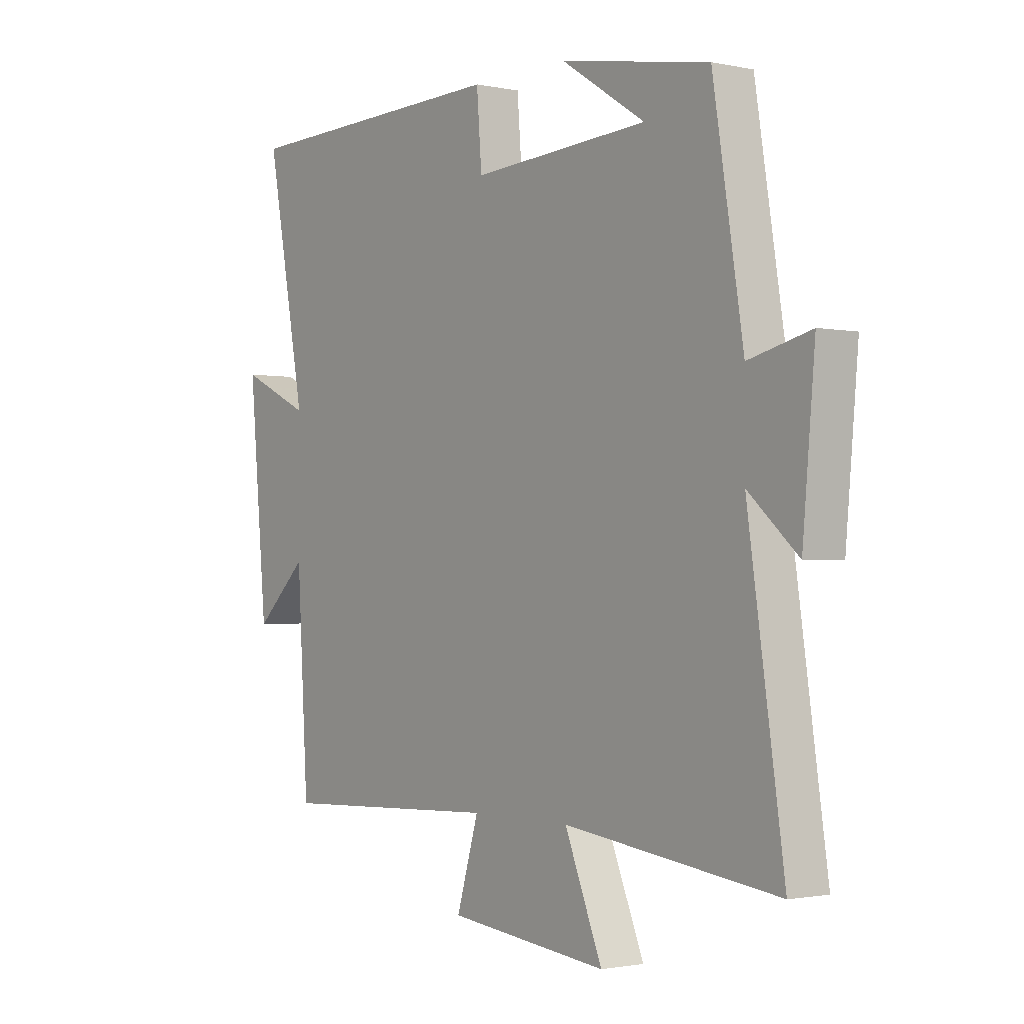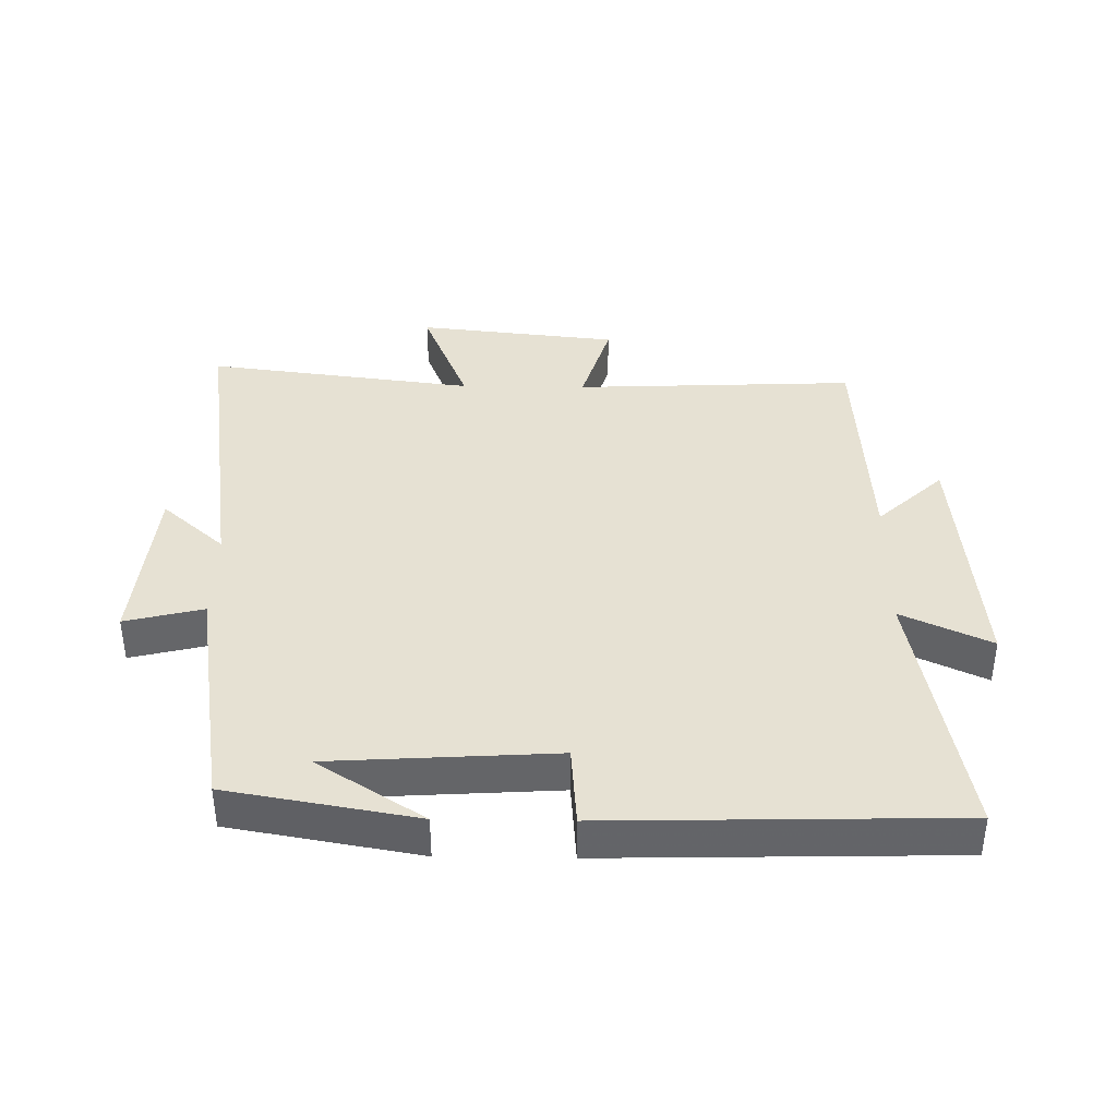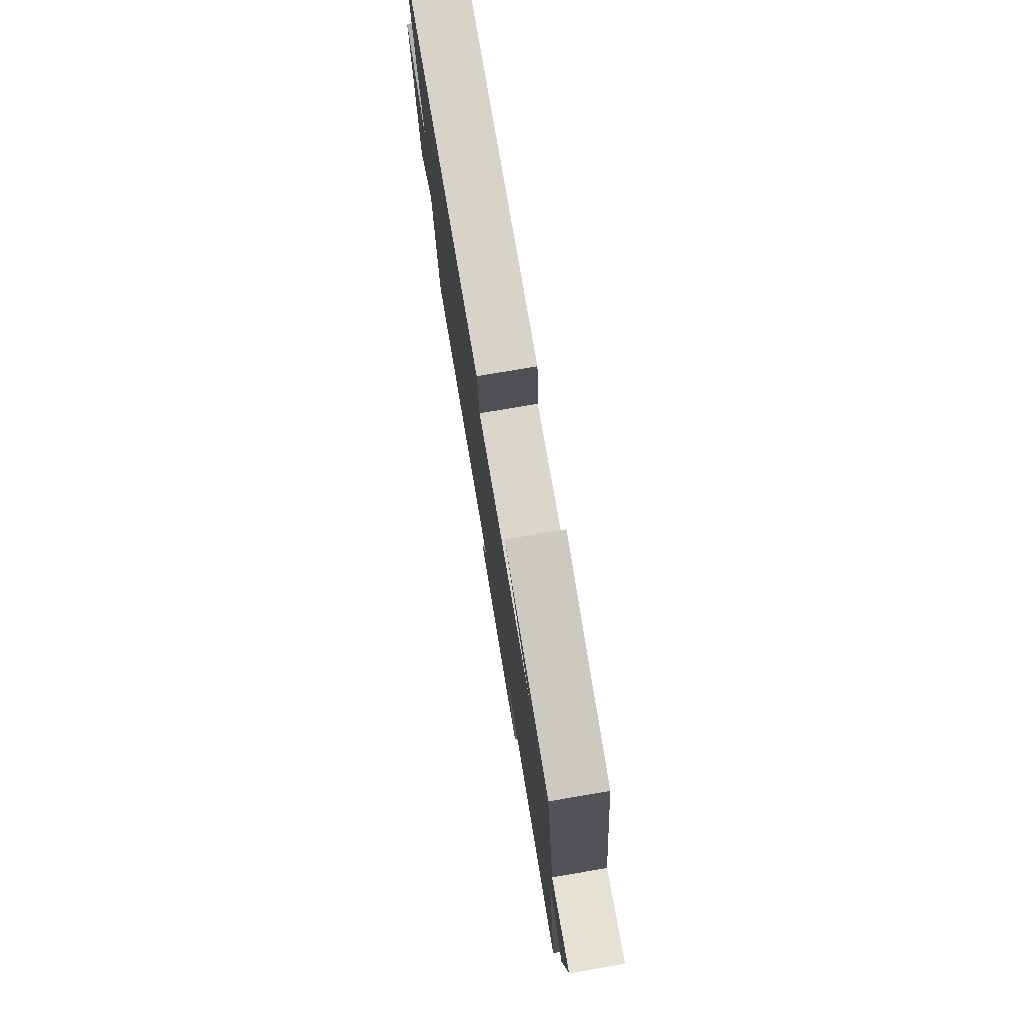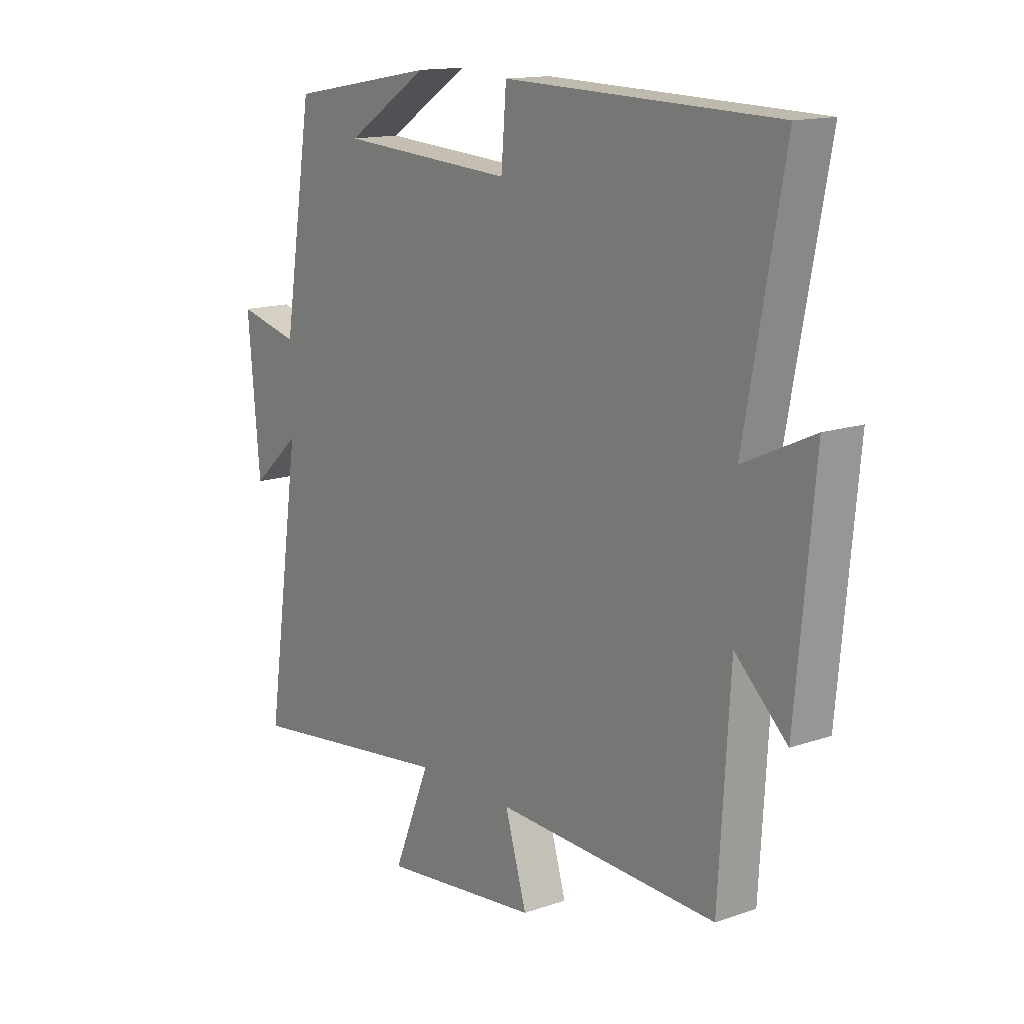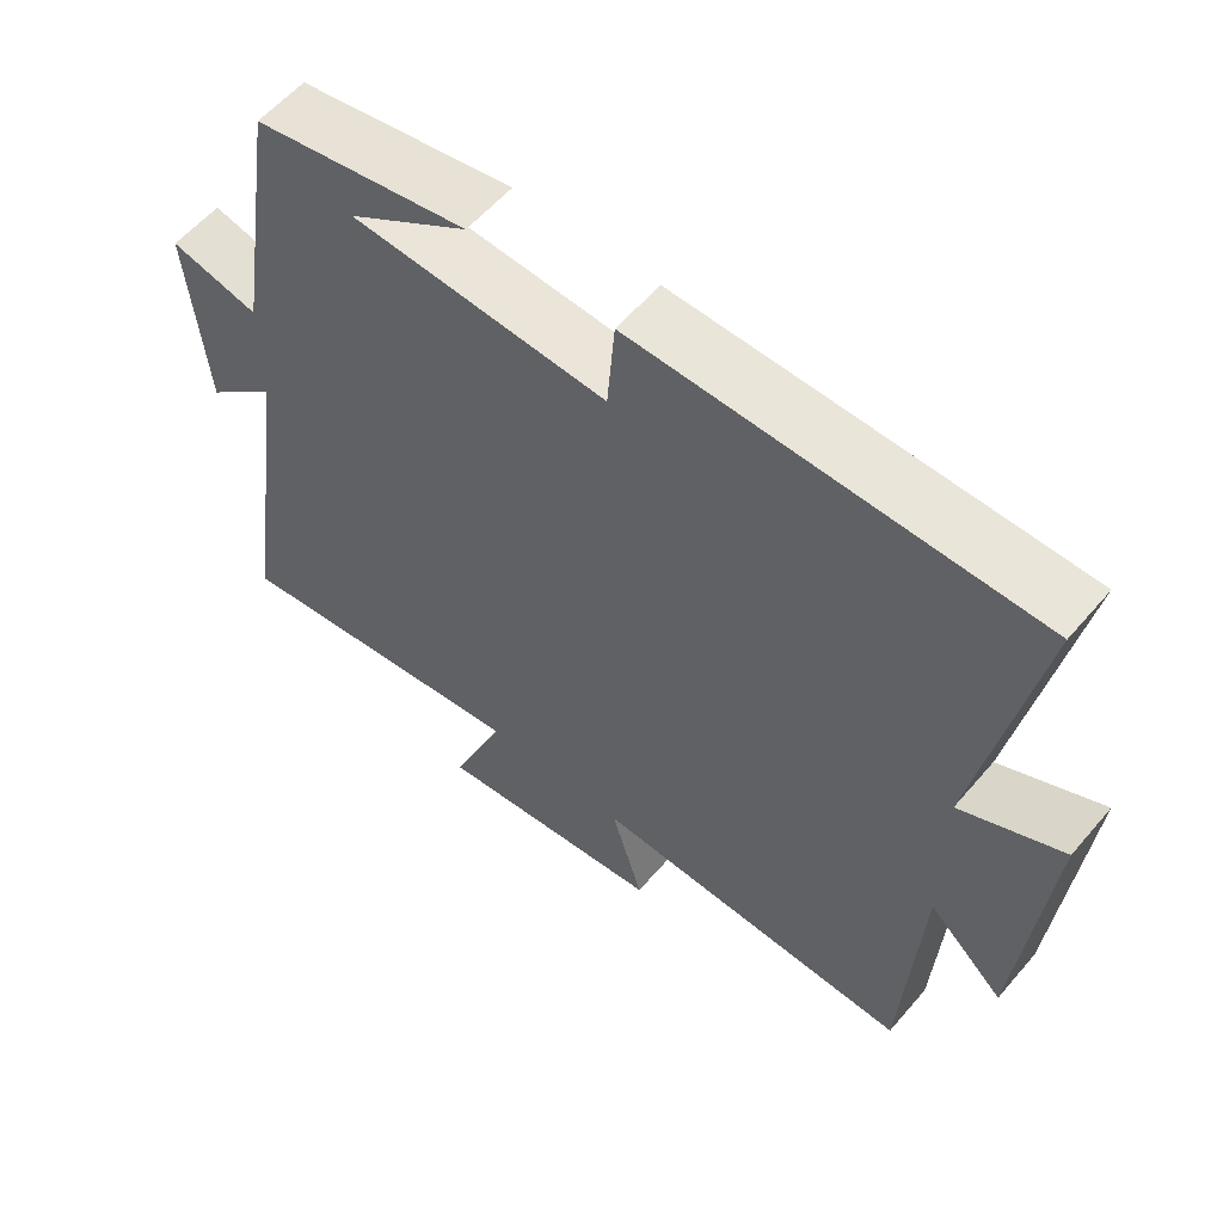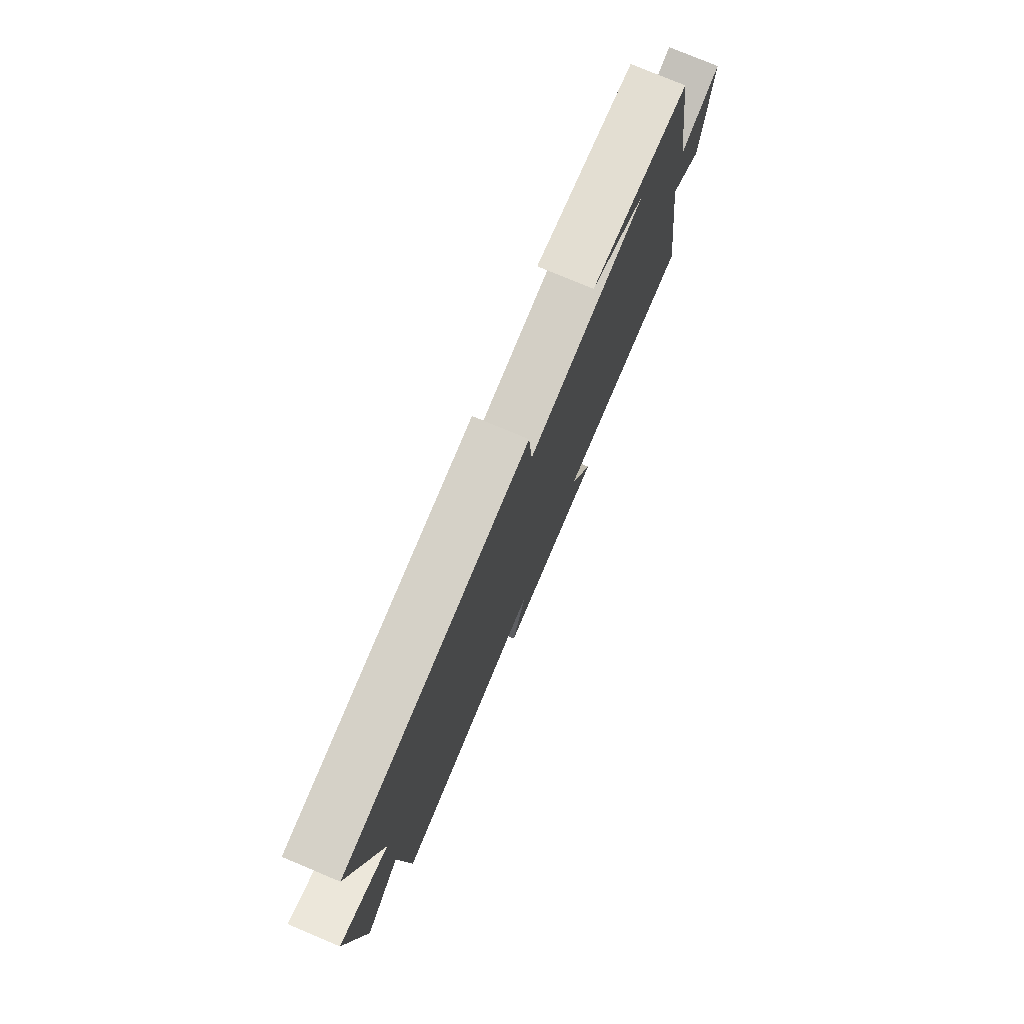
<metadata>
{"format":"obj","ext":"obj","renderer":"f3d","projection":"perspective","resolution":1024,"background":"white","views":[{"elev":-1.5,"azim":-127.0,"up":"+Z"},{"elev":38.7,"azim":0.9,"up":"+Y"},{"elev":77.5,"azim":-99.6,"up":"+Z"},{"elev":14.4,"azim":53.0,"up":"+Z"},{"elev":57.8,"azim":40.0,"up":"+Z"},{"elev":77.7,"azim":112.7,"up":"+Z"}]}
</metadata>
<code>
v -0.441 0.07 0.449
v -0.15 0.07 0.5
v -0.314 0.07 0.395
v 0.032 0.07 0.373
v 0.042 0.07 0.5
v 0.577 0.07 0.486
v 0.5 0.07 0.075
v 0.638 0.07 0.139
v 0.602 0.07 -0.251
v 0.5 0.07 -0.155
v 0.478 0.07 -0.519
v 0.042 0.07 -0.5
v 0.085 0.07 -0.644
v -0.227 0.07 -0.678
v -0.154 0.07 -0.5
v -0.57 0.07 -0.553
v -0.5 0.07 -0.072
v -0.597 0.07 -0.158
v -0.621 0.07 0.11
v -0.5 0.07 0.08
v -0.441 0 0.449
v -0.15 0 0.5
v -0.314 0 0.395
v 0.032 0 0.373
v 0.042 0 0.5
v 0.577 0 0.486
v 0.5 0 0.075
v 0.638 0 0.139
v 0.602 0 -0.251
v 0.5 0 -0.155
v 0.478 0 -0.519
v 0.042 0 -0.5
v 0.085 0 -0.644
v -0.227 0 -0.678
v -0.154 0 -0.5
v -0.57 0 -0.553
v -0.5 0 -0.072
v -0.597 0 -0.158
v -0.621 0 0.11
v -0.5 0 0.08
f 17 18 19 20
f 17 20 1
f 15 16 17
f 15 17 1
f 12 13 14 15
f 12 15 1
f 10 11 12 1
f 7 8 9 10
f 4 5 6 7
f 3 4 7 10
f 1 2 3
f 1 3 10
f 40 39 38 37
f 21 40 37
f 37 36 35
f 21 37 35
f 35 34 33 32
f 21 35 32
f 21 32 31 30
f 30 29 28 27
f 27 26 25 24
f 30 27 24 23
f 23 22 21
f 30 23 21
f 1 21 22 2
f 2 22 23 3
f 3 23 24 4
f 4 24 25 5
f 5 25 26 6
f 6 26 27 7
f 7 27 28 8
f 8 28 29 9
f 9 29 30 10
f 10 30 31 11
f 11 31 32 12
f 12 32 33 13
f 13 33 34 14
f 14 34 35 15
f 15 35 36 16
f 16 36 37 17
f 17 37 38 18
f 18 38 39 19
f 19 39 40 20
f 20 40 21 1

</code>
